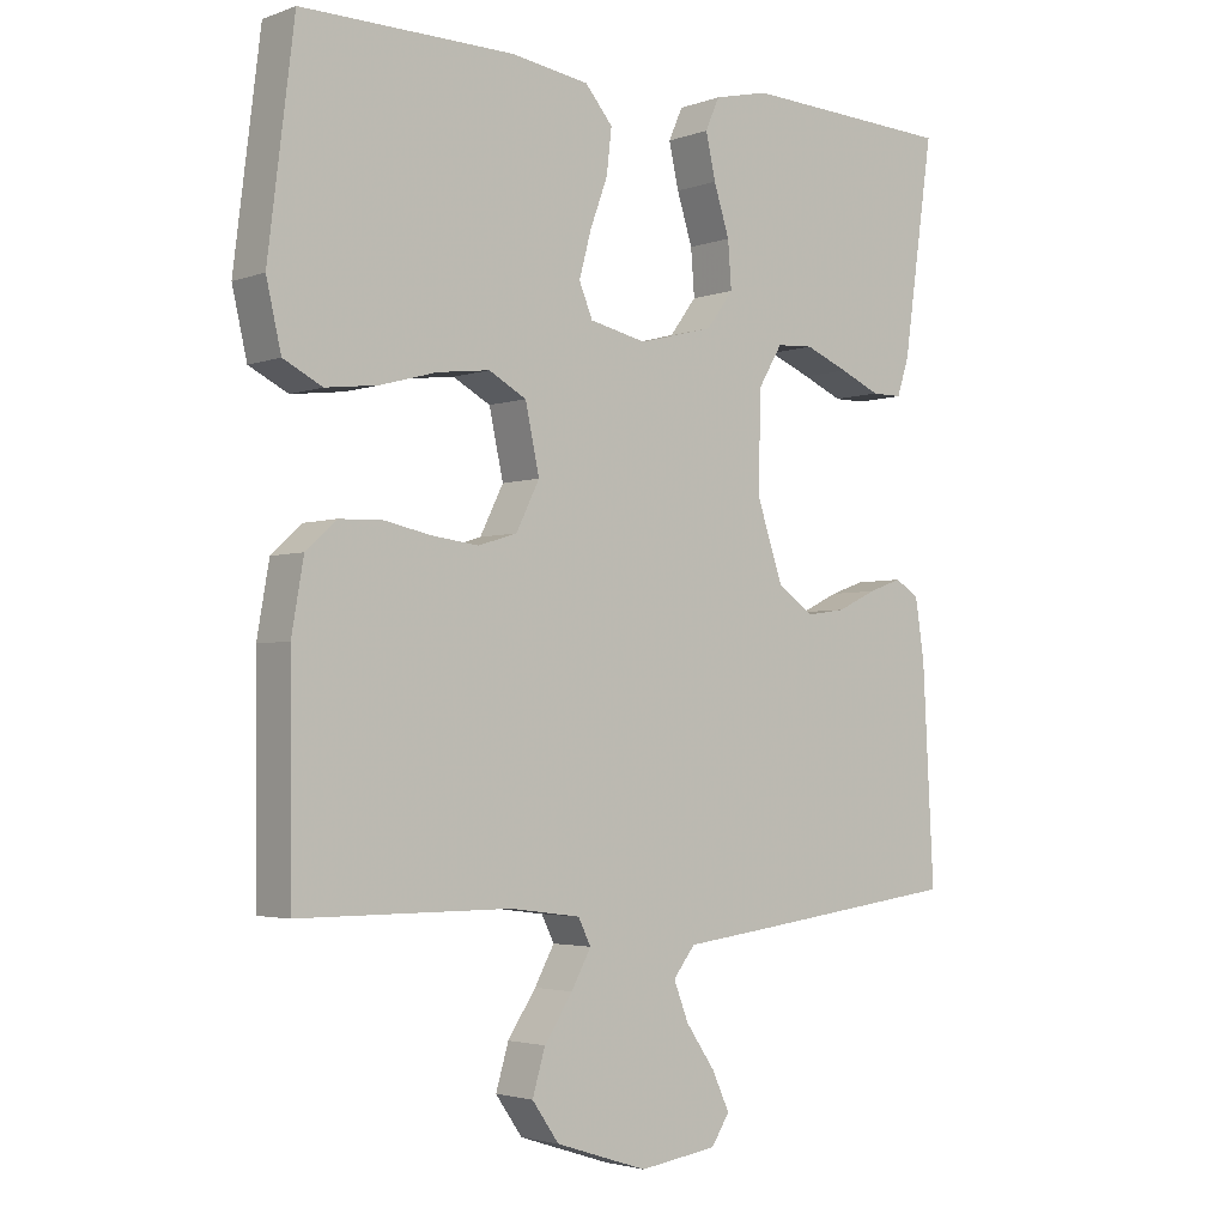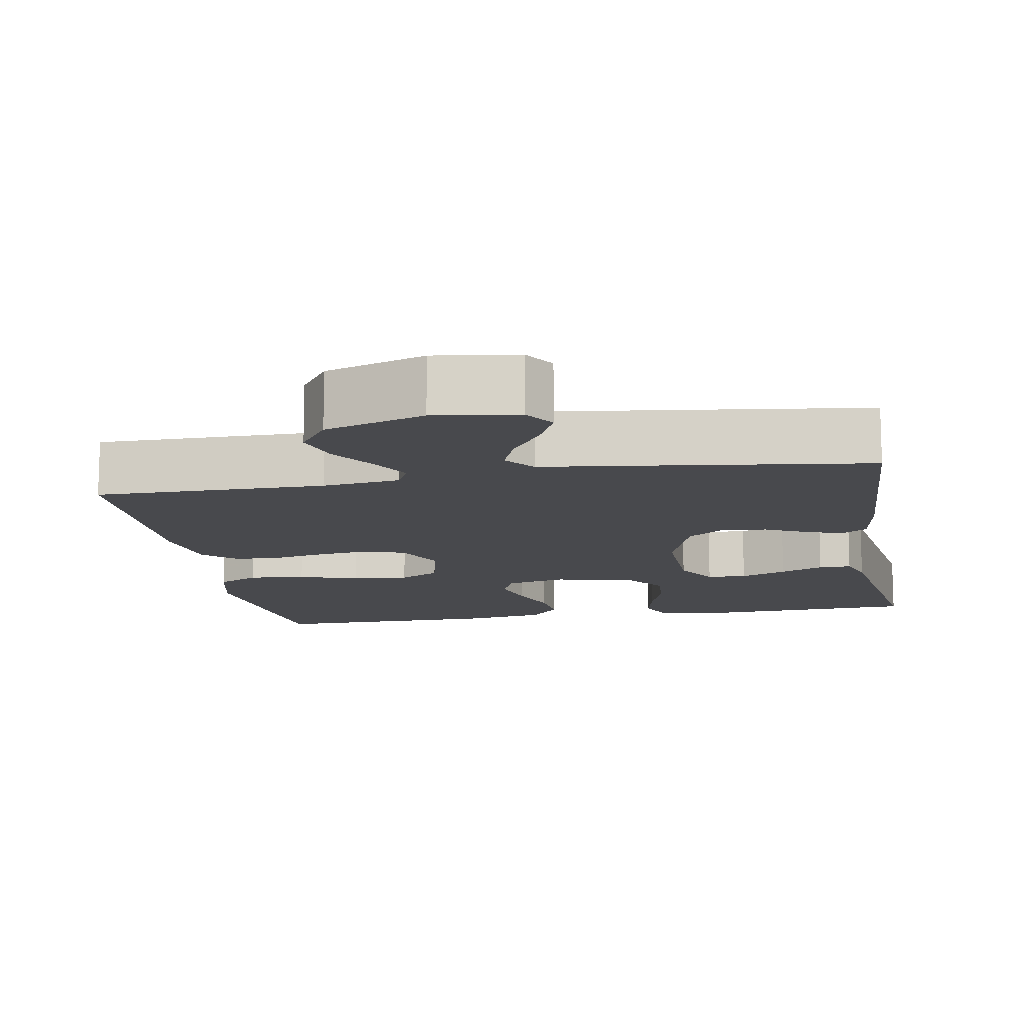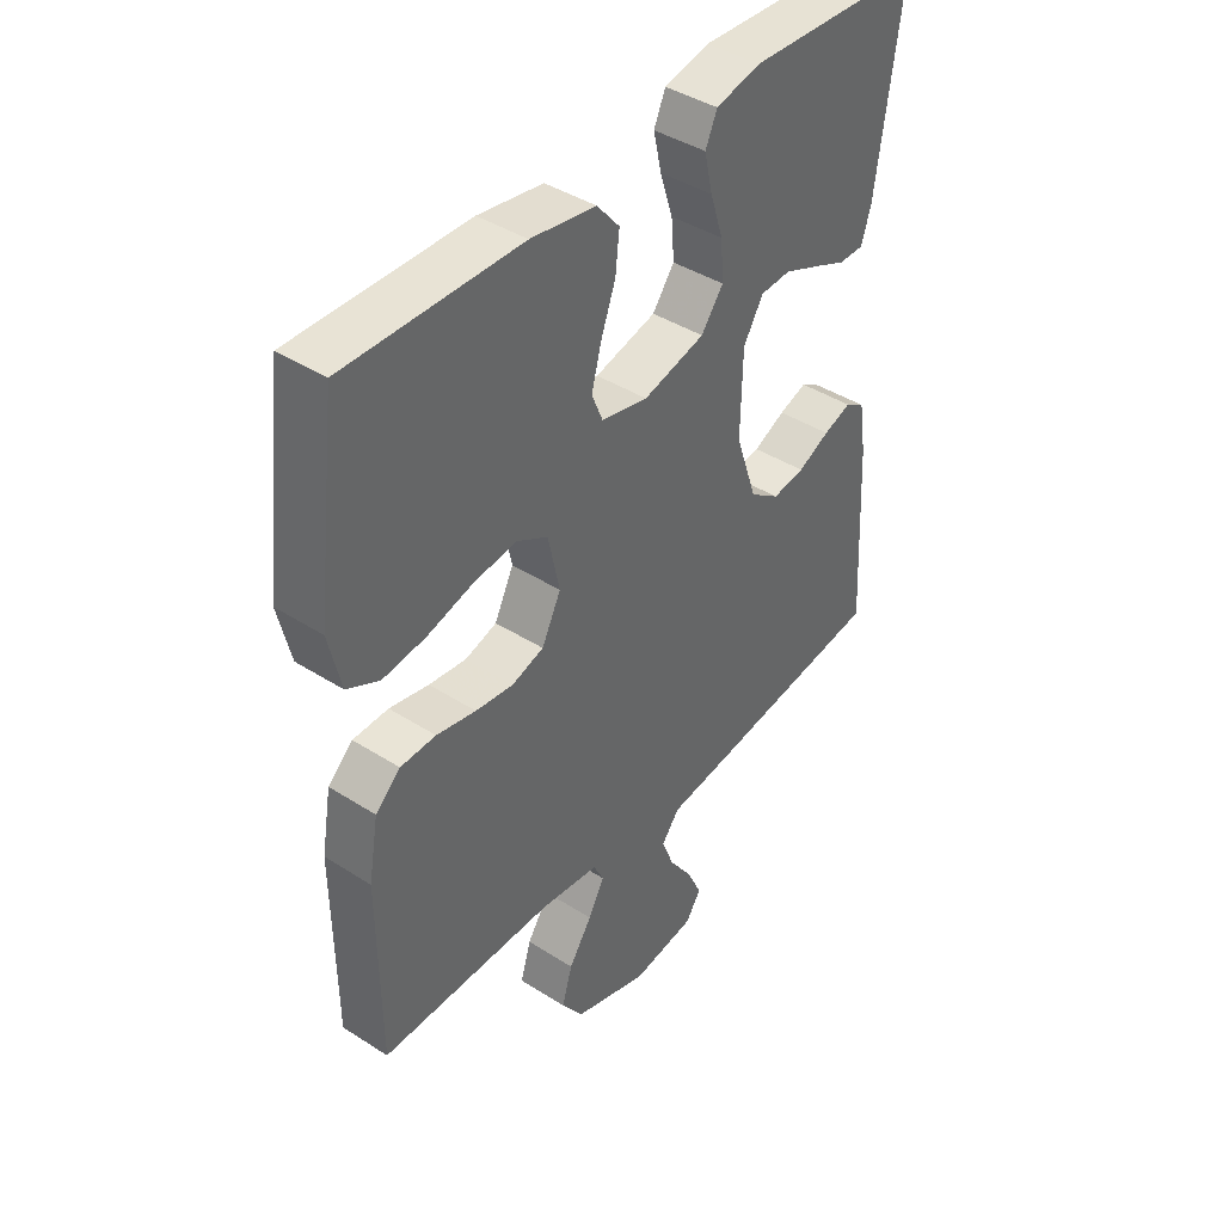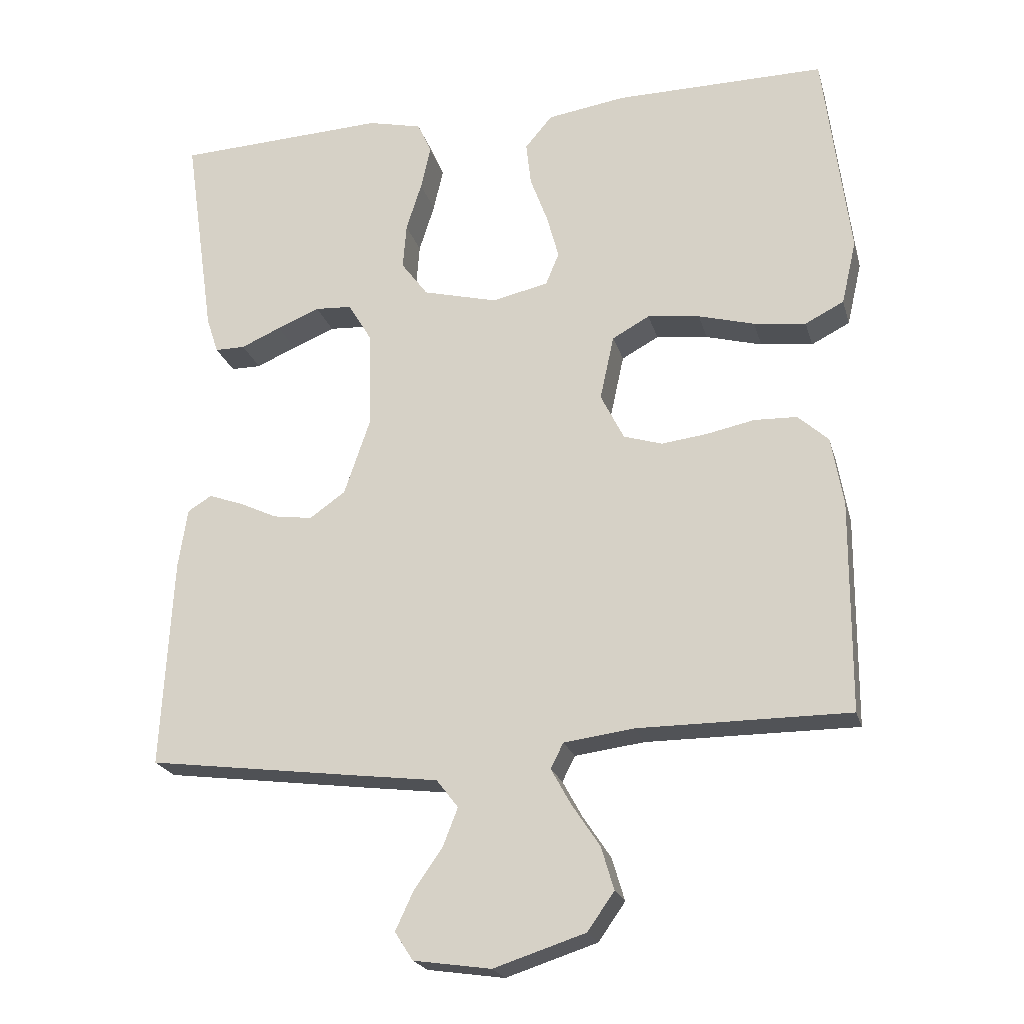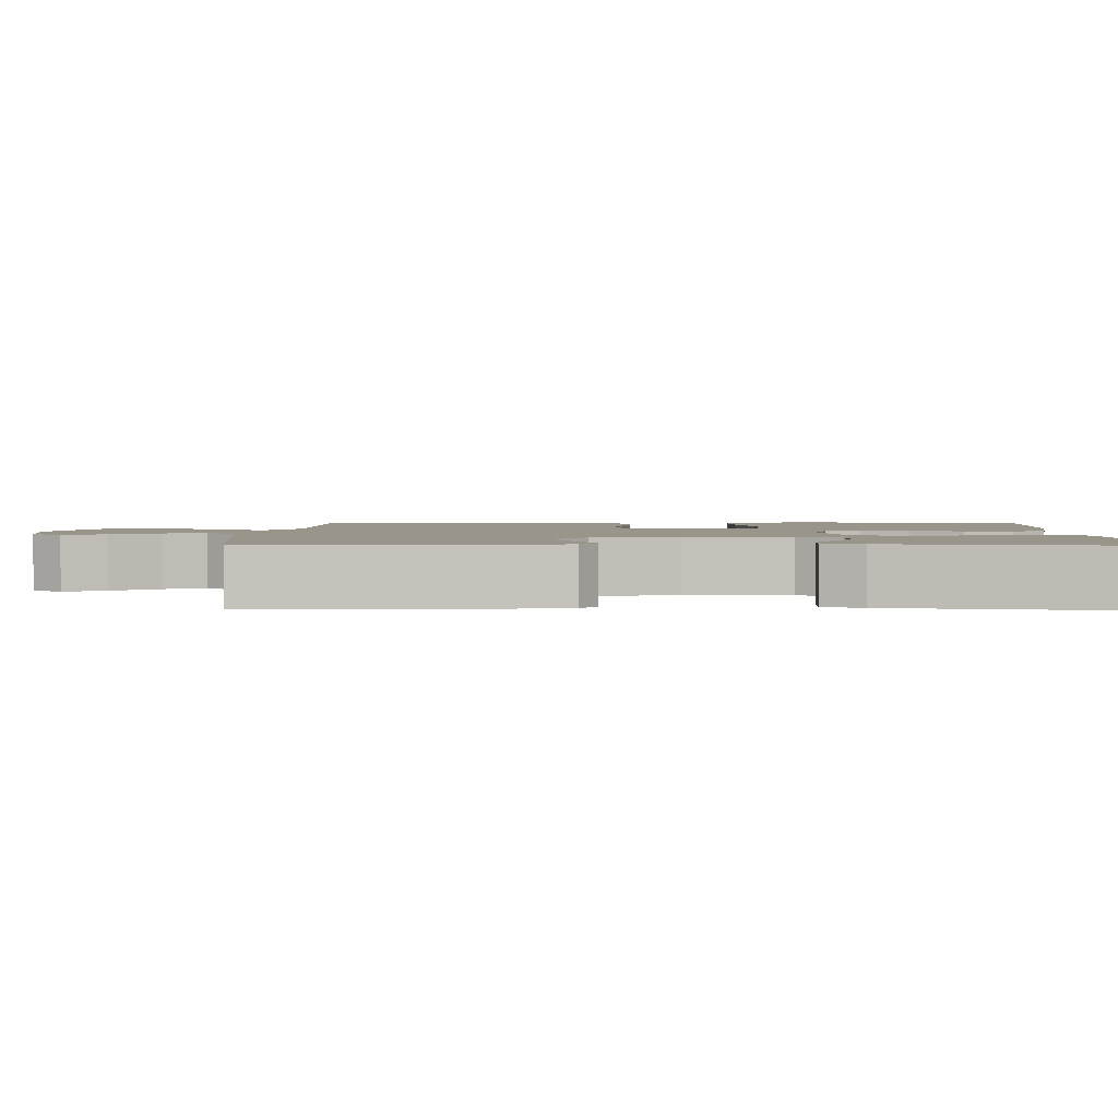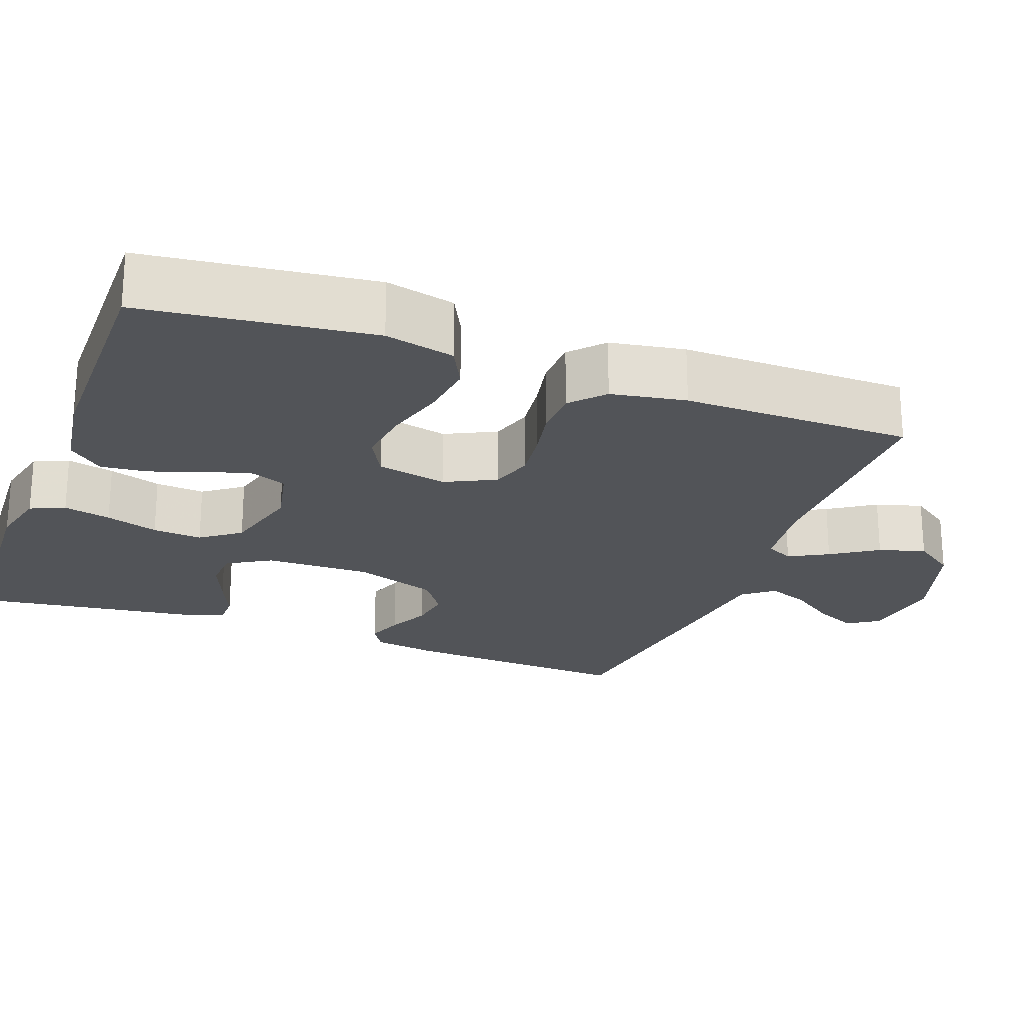
<metadata>
{"format":"obj","ext":"obj","renderer":"f3d","projection":"perspective","resolution":1024,"background":"white","views":[{"elev":-3.0,"azim":140.4,"up":"+Z"},{"elev":-12.5,"azim":-170.1,"up":"+Y"},{"elev":41.6,"azim":127.7,"up":"+Z"},{"elev":-21.8,"azim":14.4,"up":"+Z"},{"elev":2.2,"azim":-88.3,"up":"+Y"},{"elev":-22.8,"azim":69.4,"up":"+Y"}]}
</metadata>
<code>
v 0.5 0.07 -0.5
v 0.2 0.07 -0.5
v 0.1 0.07 -0.513
v 0.082 0.07 -0.549
v 0.11 0.07 -0.6
v 0.15 0.07 -0.66
v 0.168 0.07 -0.721
v 0.13 0.07 -0.775
v 0 0.07 -0.817
v -0.11 0.07 -0.801
v -0.136 0.07 -0.761
v -0.111 0.07 -0.707
v -0.07 0.07 -0.648
v -0.049 0.07 -0.594
v -0.08 0.07 -0.554
v -0.2 0.07 -0.539
v -0.5 0.07 -0.5
v -0.484 0.07 -0.2
v -0.471 0.07 -0.115
v -0.437 0.07 -0.094
v -0.389 0.07 -0.111
v -0.334 0.07 -0.137
v -0.278 0.07 -0.145
v -0.227 0.07 -0.109
v -0.19 0.07 0
v -0.193 0.07 0.138
v -0.227 0.07 0.195
v -0.279 0.07 0.198
v -0.34 0.07 0.173
v -0.397 0.07 0.148
v -0.44 0.07 0.148
v -0.457 0.07 0.2
v -0.5 0.07 0.5
v -0.2 0.07 0.514
v -0.123 0.07 0.496
v -0.103 0.07 0.451
v -0.117 0.07 0.389
v -0.139 0.07 0.32
v -0.144 0.07 0.255
v -0.106 0.07 0.204
v 0 0.07 0.177
v 0.08 0.07 0.195
v 0.099 0.07 0.241
v 0.082 0.07 0.304
v 0.057 0.07 0.372
v 0.05 0.07 0.434
v 0.089 0.07 0.48
v 0.2 0.07 0.497
v 0.5 0.07 0.5
v 0.537 0.07 0.2
v 0.516 0.07 0.109
v 0.461 0.07 0.081
v 0.387 0.07 0.09
v 0.307 0.07 0.112
v 0.233 0.07 0.121
v 0.18 0.07 0.092
v 0.16 0.07 0
v 0.193 0.07 -0.066
v 0.248 0.07 -0.083
v 0.313 0.07 -0.075
v 0.381 0.07 -0.061
v 0.442 0.07 -0.063
v 0.485 0.07 -0.102
v 0.502 0.07 -0.2
v 0.5 0 -0.5
v 0.2 0 -0.5
v 0.1 0 -0.513
v 0.082 0 -0.549
v 0.11 0 -0.6
v 0.15 0 -0.66
v 0.168 0 -0.721
v 0.13 0 -0.775
v 0 0 -0.817
v -0.11 0 -0.801
v -0.136 0 -0.761
v -0.111 0 -0.707
v -0.07 0 -0.648
v -0.049 0 -0.594
v -0.08 0 -0.554
v -0.2 0 -0.539
v -0.5 0 -0.5
v -0.484 0 -0.2
v -0.471 0 -0.115
v -0.437 0 -0.094
v -0.389 0 -0.111
v -0.334 0 -0.137
v -0.278 0 -0.145
v -0.227 0 -0.109
v -0.19 0 0
v -0.193 0 0.138
v -0.227 0 0.195
v -0.279 0 0.198
v -0.34 0 0.173
v -0.397 0 0.148
v -0.44 0 0.148
v -0.457 0 0.2
v -0.5 0 0.5
v -0.2 0 0.514
v -0.123 0 0.496
v -0.103 0 0.451
v -0.117 0 0.389
v -0.139 0 0.32
v -0.144 0 0.255
v -0.106 0 0.204
v 0 0 0.177
v 0.08 0 0.195
v 0.099 0 0.241
v 0.082 0 0.304
v 0.057 0 0.372
v 0.05 0 0.434
v 0.089 0 0.48
v 0.2 0 0.497
v 0.5 0 0.5
v 0.537 0 0.2
v 0.516 0 0.109
v 0.461 0 0.081
v 0.387 0 0.09
v 0.307 0 0.112
v 0.233 0 0.121
v 0.18 0 0.092
v 0.16 0 0
v 0.193 0 -0.066
v 0.248 0 -0.083
v 0.313 0 -0.075
v 0.381 0 -0.061
v 0.442 0 -0.063
v 0.485 0 -0.102
v 0.502 0 -0.2
f 63 64 1 2
f 60 61 62 63
f 59 60 63 2
f 58 59 2 3
f 57 58 3 4
f 51 52 53 54
f 51 54 55
f 50 51 55
f 49 50 55
f 48 49 55 56
f 44 45 46 47
f 43 44 47 48
f 35 36 37 38
f 33 34 35 38
f 33 38 39
f 32 33 39 40
f 29 30 31 32
f 28 29 32
f 19 20 21 22
f 17 18 19 22
f 15 16 17 22
f 14 15 22 23
f 10 11 12 13
f 10 13 14
f 9 10 14
f 8 9 14
f 5 6 7 8
f 4 5 8 14
f 57 4 14 23
f 43 48 56 57
f 42 43 57
f 41 42 57
f 28 32 40
f 27 28 40
f 26 27 40 41
f 25 26 41 57
f 57 23 24
f 24 25 57
f 66 65 128 127
f 127 126 125 124
f 66 127 124 123
f 67 66 123 122
f 68 67 122 121
f 118 117 116 115
f 119 118 115
f 119 115 114
f 119 114 113
f 120 119 113 112
f 111 110 109 108
f 112 111 108 107
f 102 101 100 99
f 102 99 98 97
f 103 102 97
f 104 103 97 96
f 96 95 94 93
f 96 93 92
f 86 85 84 83
f 86 83 82 81
f 86 81 80 79
f 87 86 79 78
f 77 76 75 74
f 78 77 74
f 78 74 73
f 78 73 72
f 72 71 70 69
f 78 72 69 68
f 87 78 68 121
f 121 120 112 107
f 121 107 106
f 121 106 105
f 104 96 92
f 104 92 91
f 105 104 91 90
f 121 105 90 89
f 88 87 121
f 121 89 88
f 1 65 66 2
f 2 66 67 3
f 3 67 68 4
f 4 68 69 5
f 5 69 70 6
f 6 70 71 7
f 7 71 72 8
f 8 72 73 9
f 9 73 74 10
f 10 74 75 11
f 11 75 76 12
f 12 76 77 13
f 13 77 78 14
f 14 78 79 15
f 15 79 80 16
f 16 80 81 17
f 17 81 82 18
f 18 82 83 19
f 19 83 84 20
f 20 84 85 21
f 21 85 86 22
f 22 86 87 23
f 23 87 88 24
f 24 88 89 25
f 25 89 90 26
f 26 90 91 27
f 27 91 92 28
f 28 92 93 29
f 29 93 94 30
f 30 94 95 31
f 31 95 96 32
f 32 96 97 33
f 33 97 98 34
f 34 98 99 35
f 35 99 100 36
f 36 100 101 37
f 37 101 102 38
f 38 102 103 39
f 39 103 104 40
f 40 104 105 41
f 41 105 106 42
f 42 106 107 43
f 43 107 108 44
f 44 108 109 45
f 45 109 110 46
f 46 110 111 47
f 47 111 112 48
f 48 112 113 49
f 49 113 114 50
f 50 114 115 51
f 51 115 116 52
f 52 116 117 53
f 53 117 118 54
f 54 118 119 55
f 55 119 120 56
f 56 120 121 57
f 57 121 122 58
f 58 122 123 59
f 59 123 124 60
f 60 124 125 61
f 61 125 126 62
f 62 126 127 63
f 63 127 128 64
f 64 128 65 1

</code>
